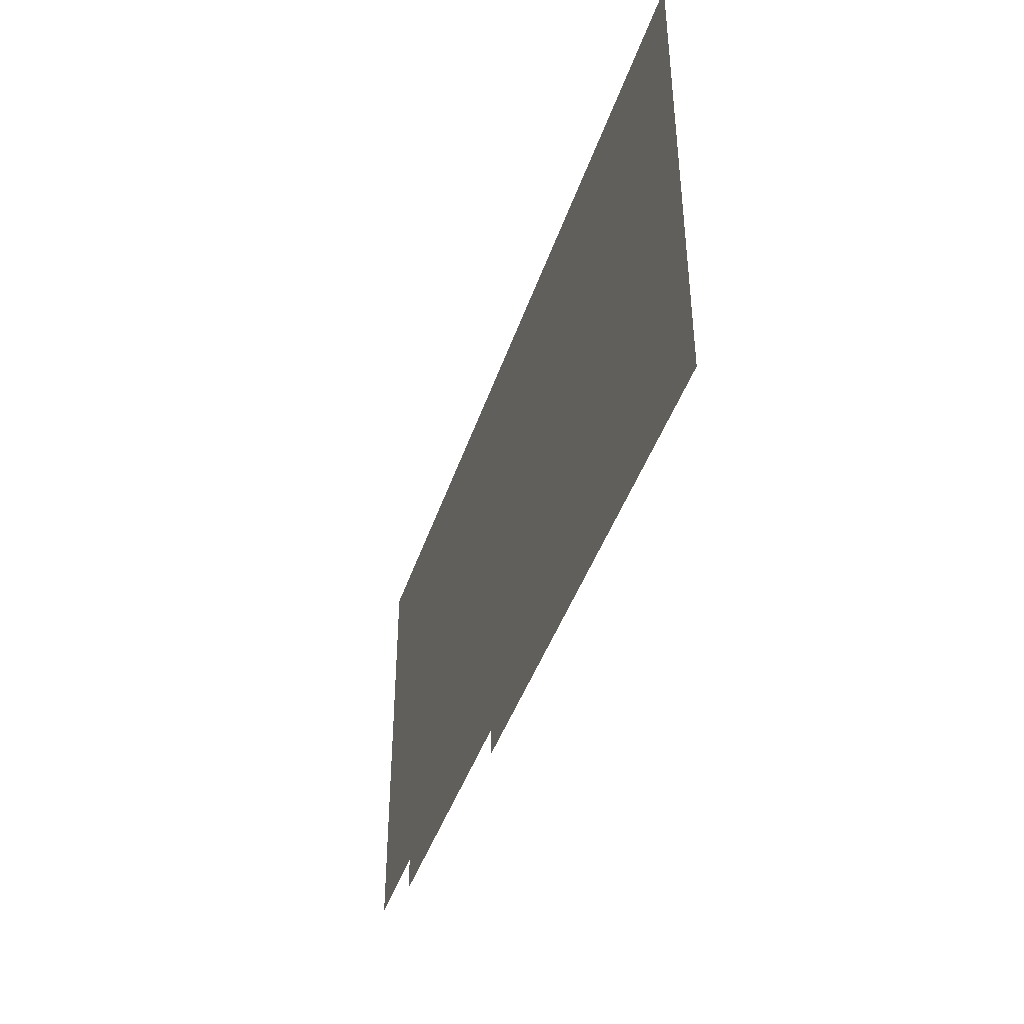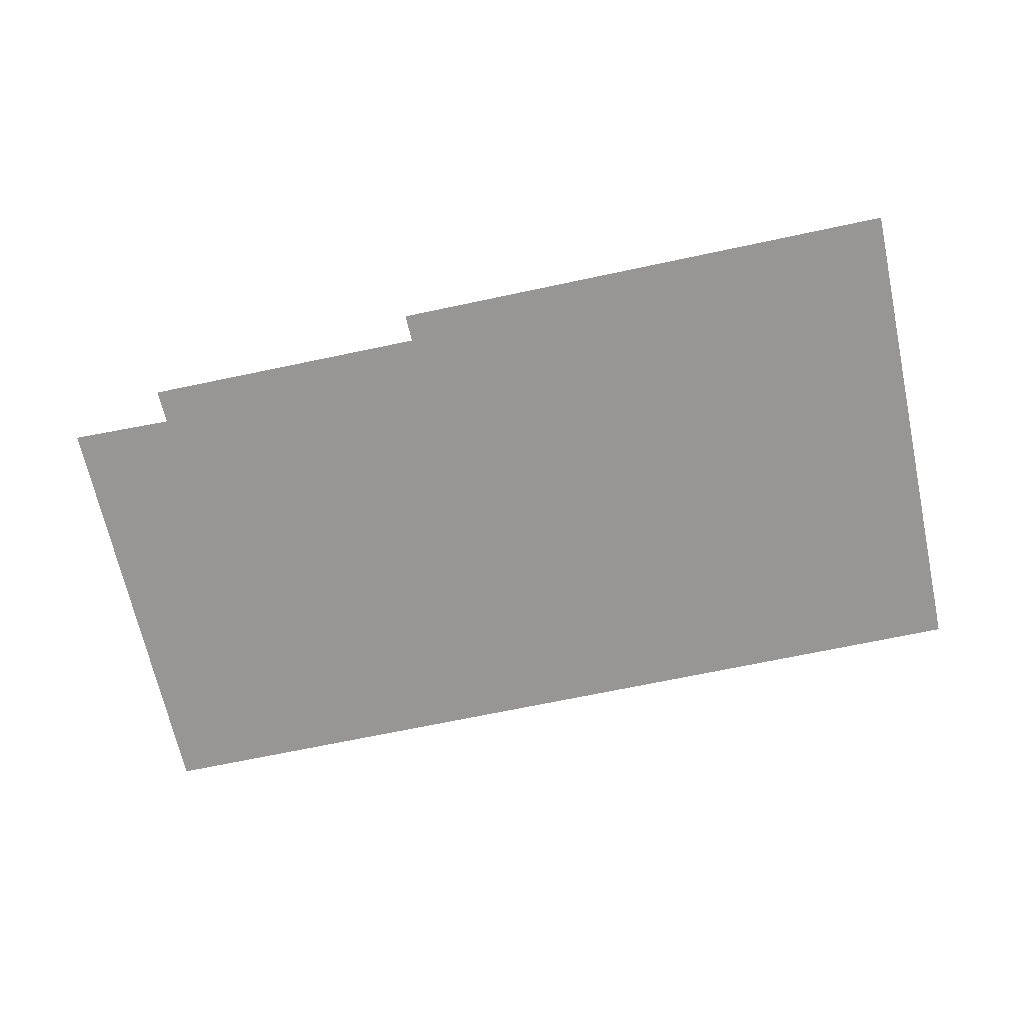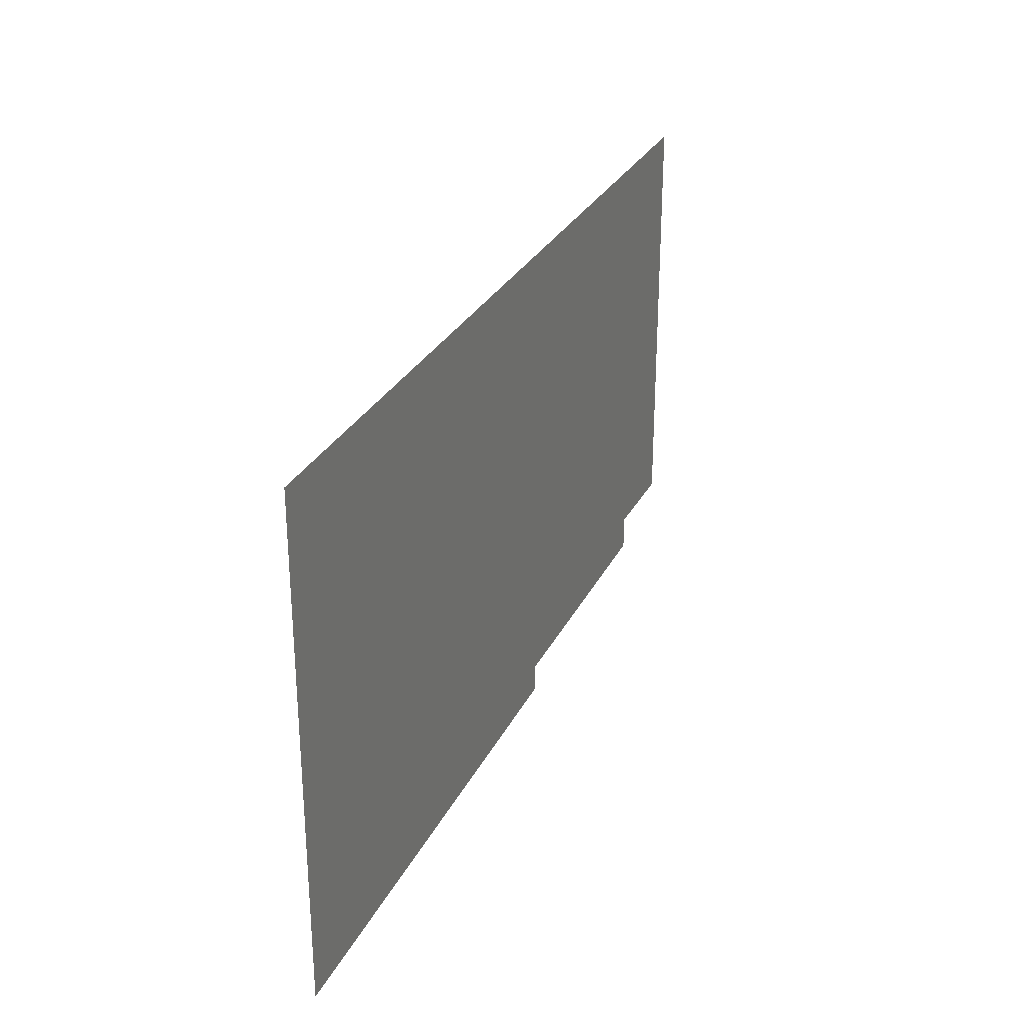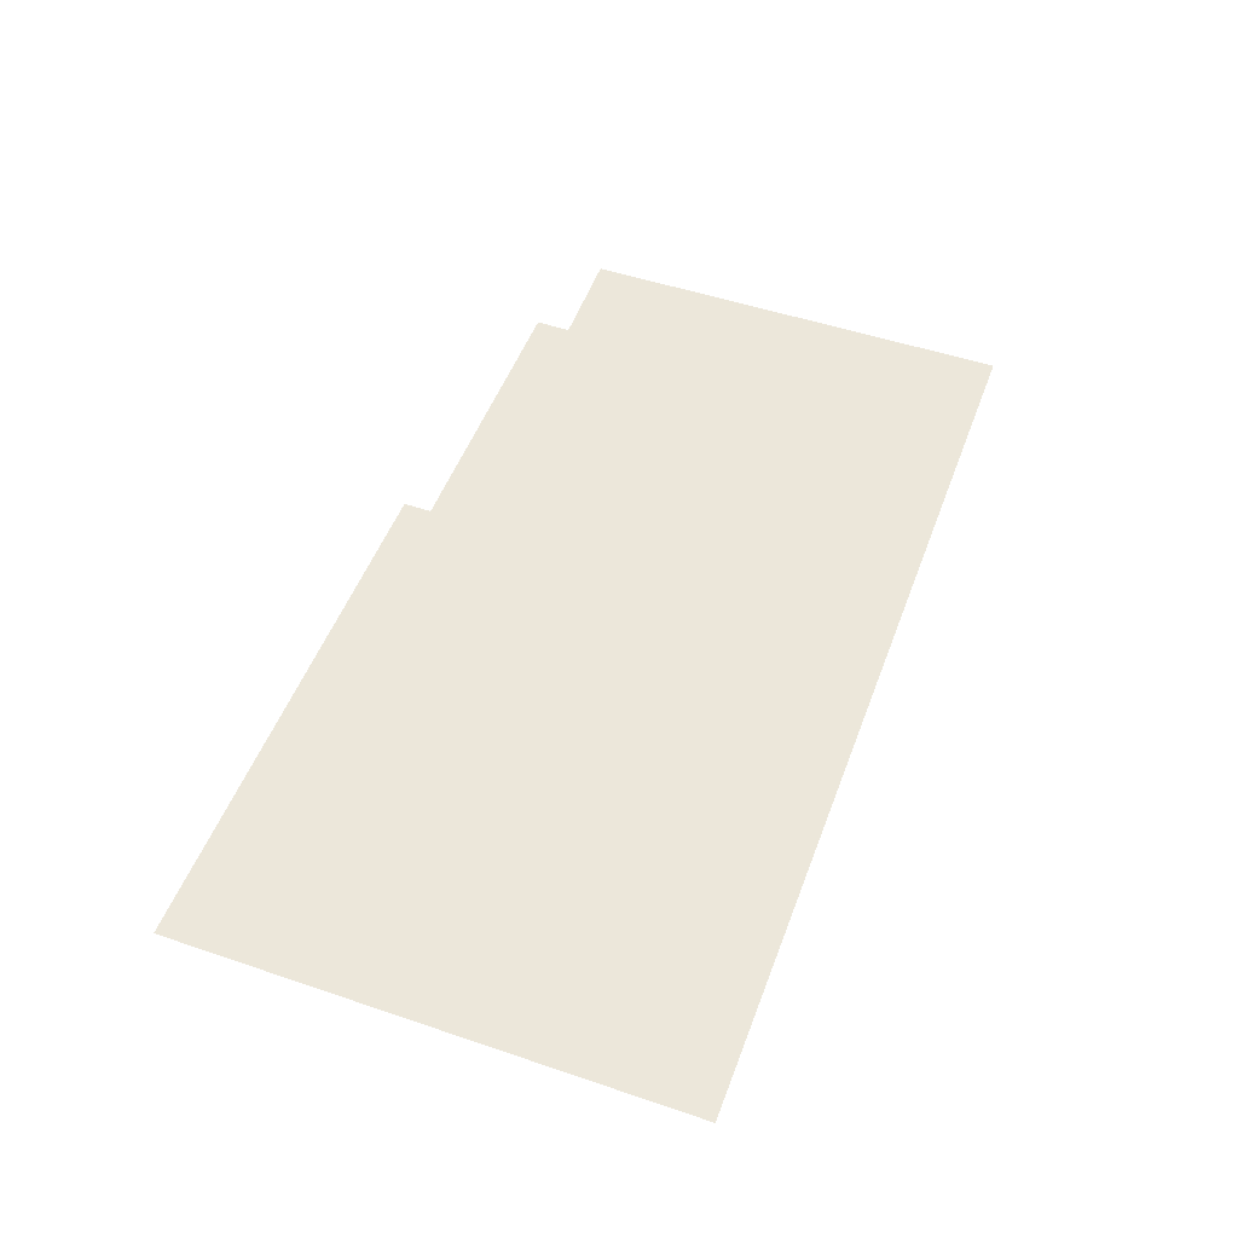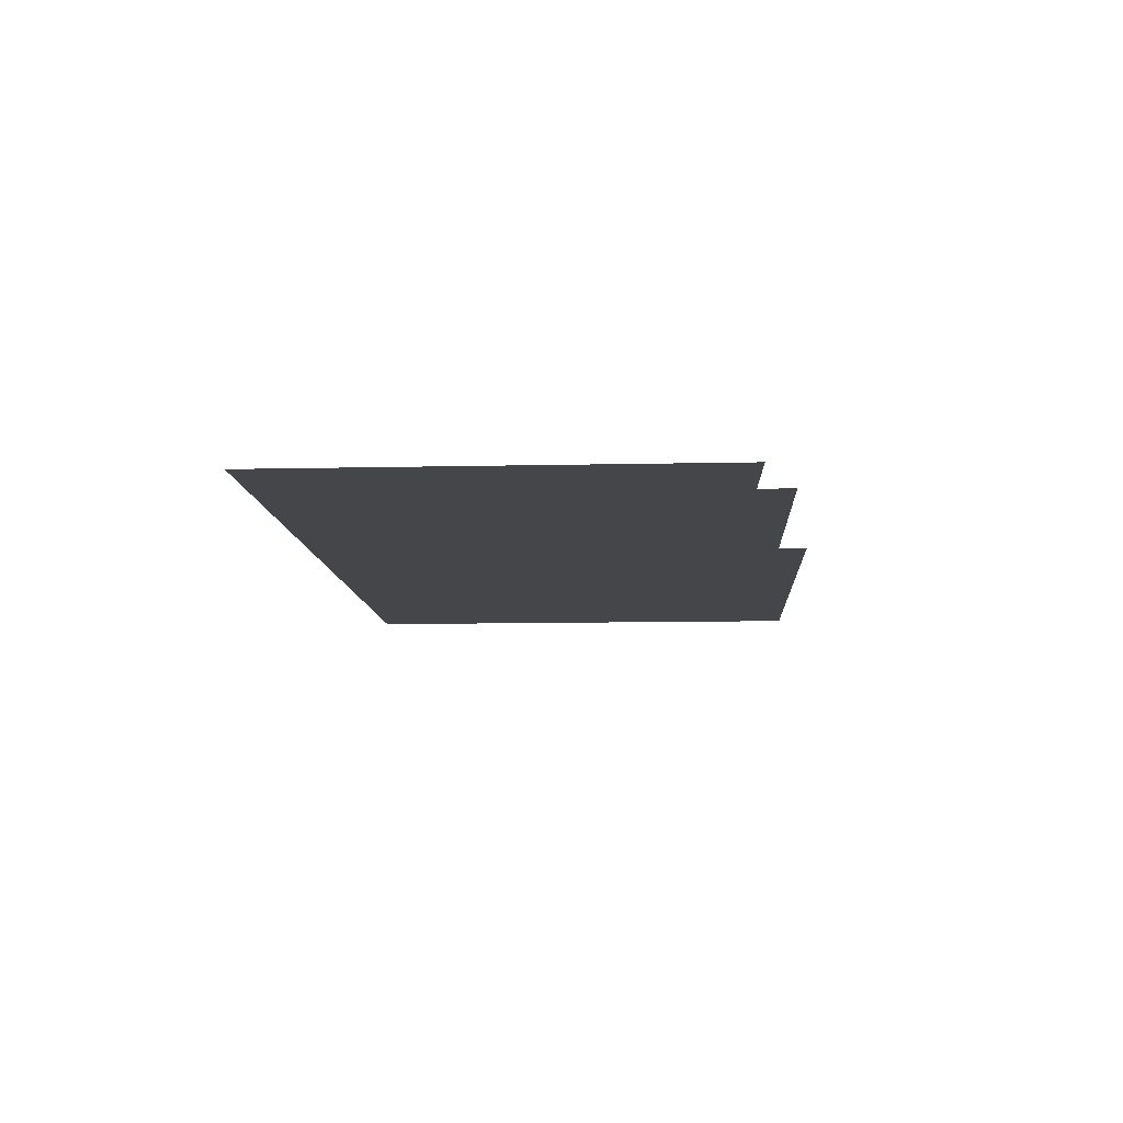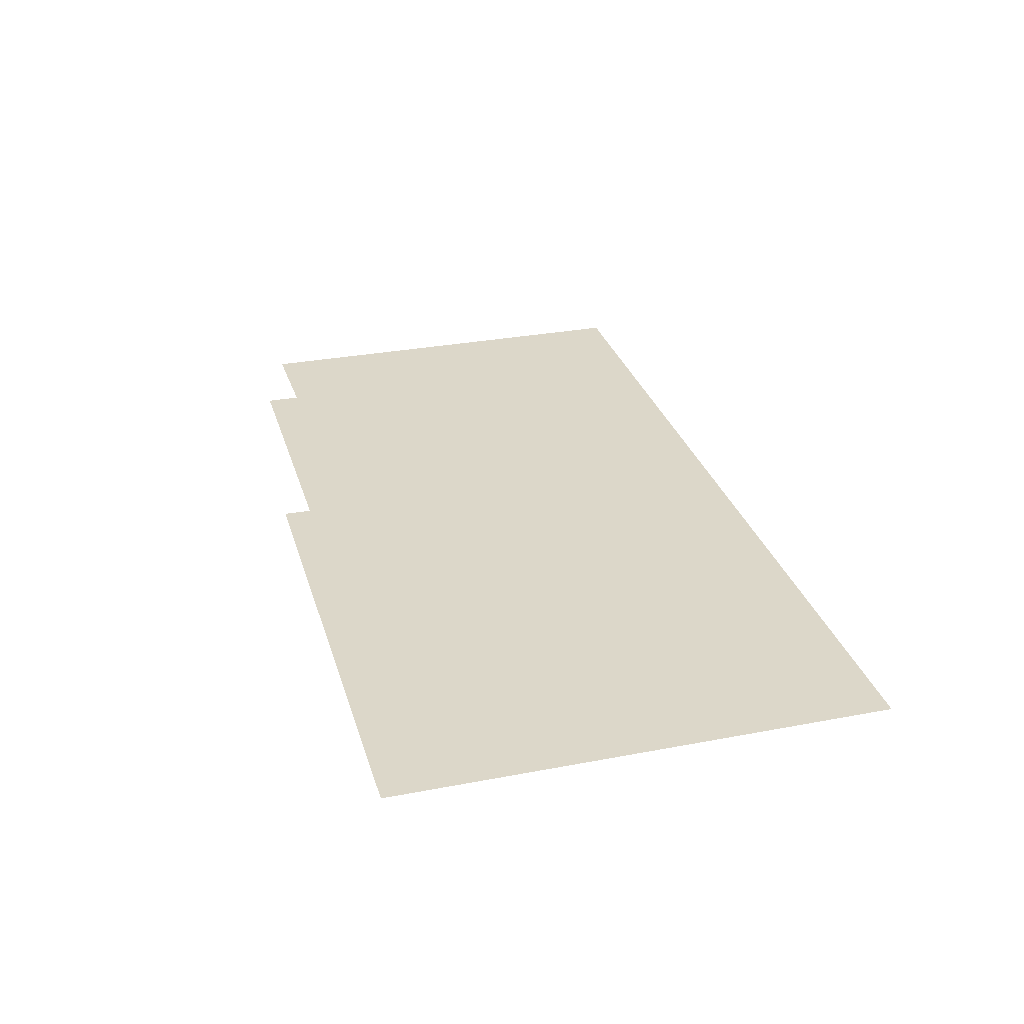
<metadata>
{"format":"obj","ext":"obj","renderer":"f3d","projection":"perspective","resolution":1024,"background":"white","views":[{"elev":-42.4,"azim":72.3,"up":"+Y"},{"elev":-68.0,"azim":12.1,"up":"+Z"},{"elev":28.3,"azim":111.9,"up":"+Y"},{"elev":50.5,"azim":110.2,"up":"+Z"},{"elev":-9.8,"azim":-86.7,"up":"+Z"},{"elev":30.3,"azim":74.4,"up":"+Z"}]}
</metadata>
<code>
v -21.18 8.705 0
v -21.18 6.133 0
v -20.58 6.147 0
v -20.58 5.943 0
v -18.88 5.948 0
v -18.88 5.784 0
v -15.82 5.786 0
v -15.82 8.709 0
f 7 8 6
f 1 2 8
f 4 5 3
f 2 3 8
f 3 5 8
f 8 5 6

</code>
